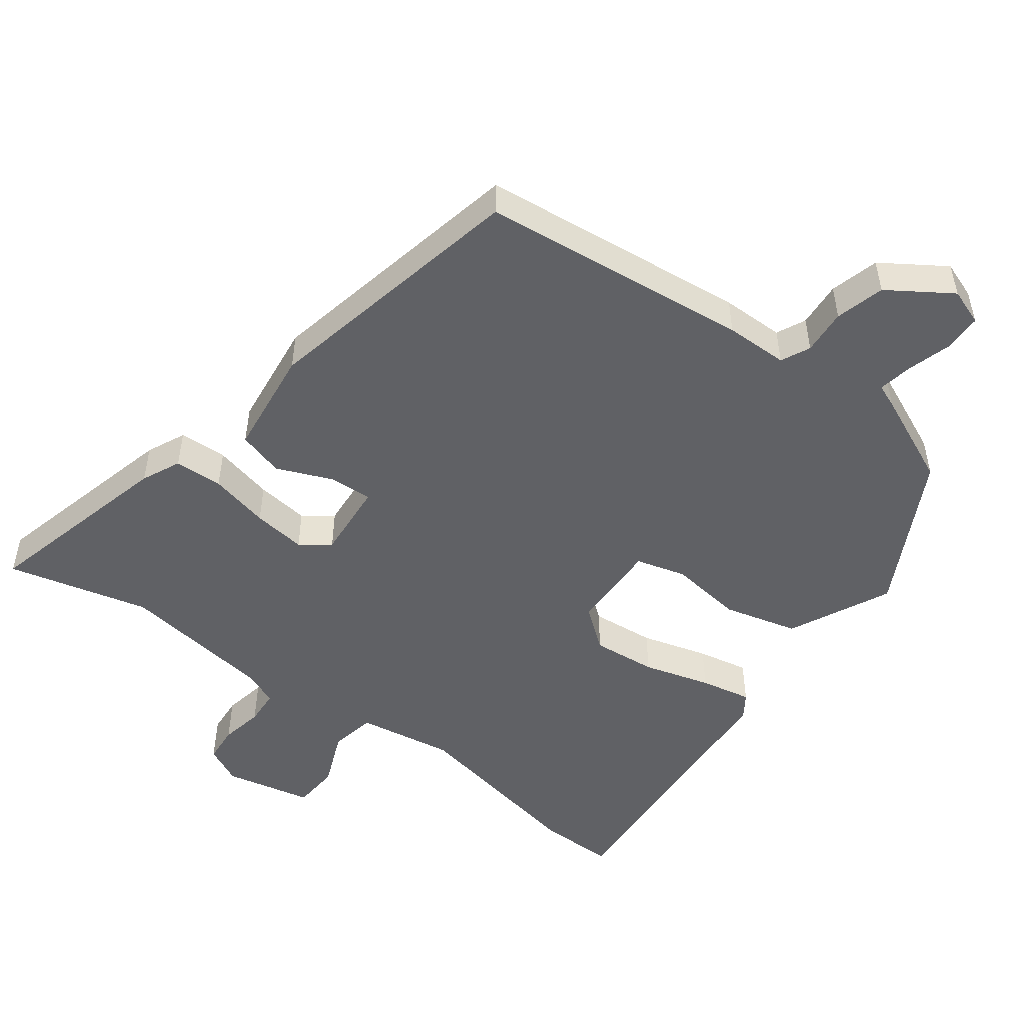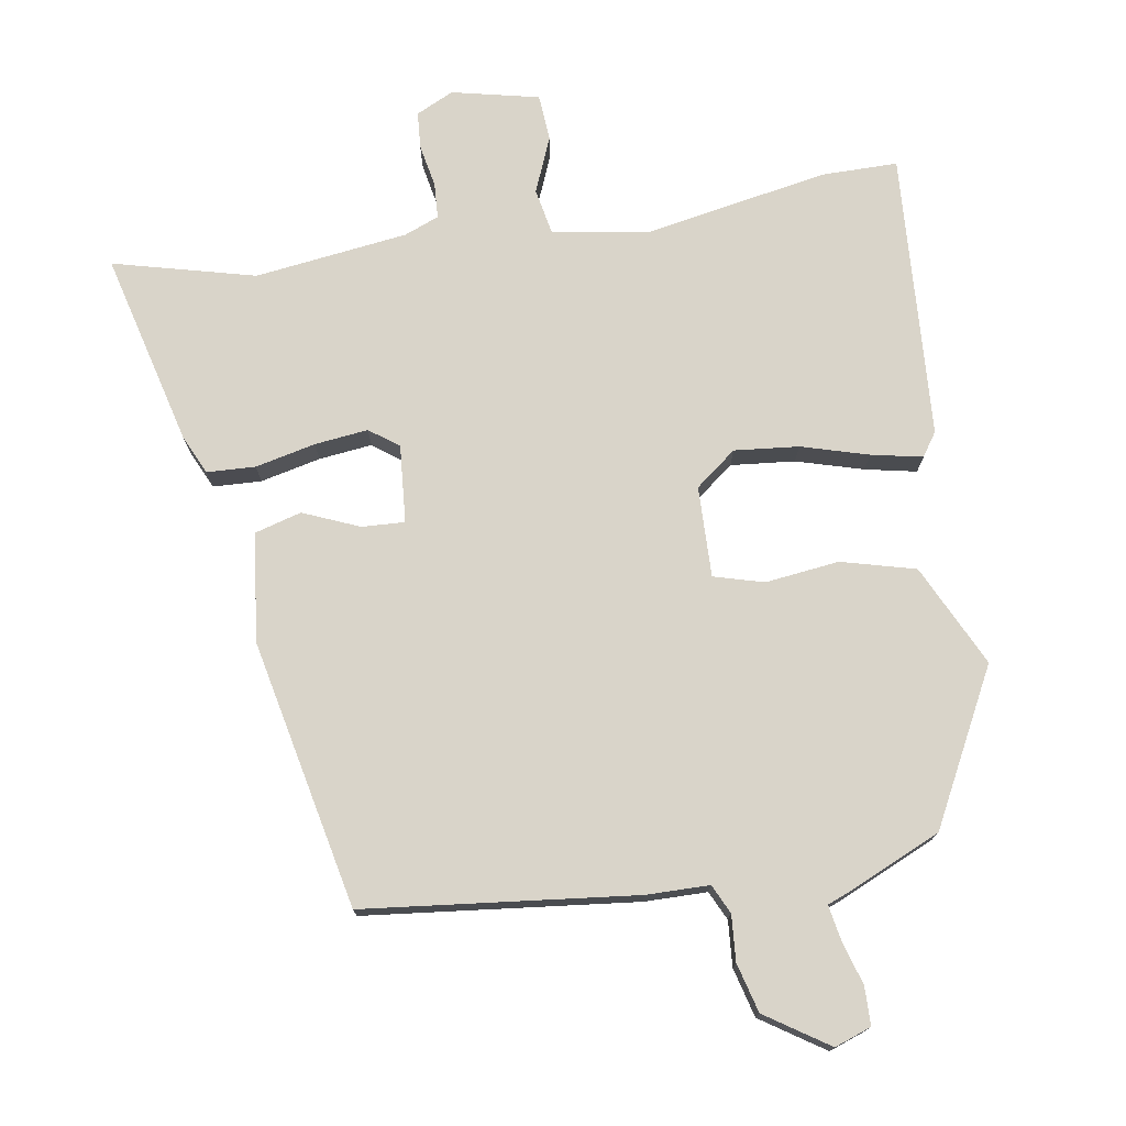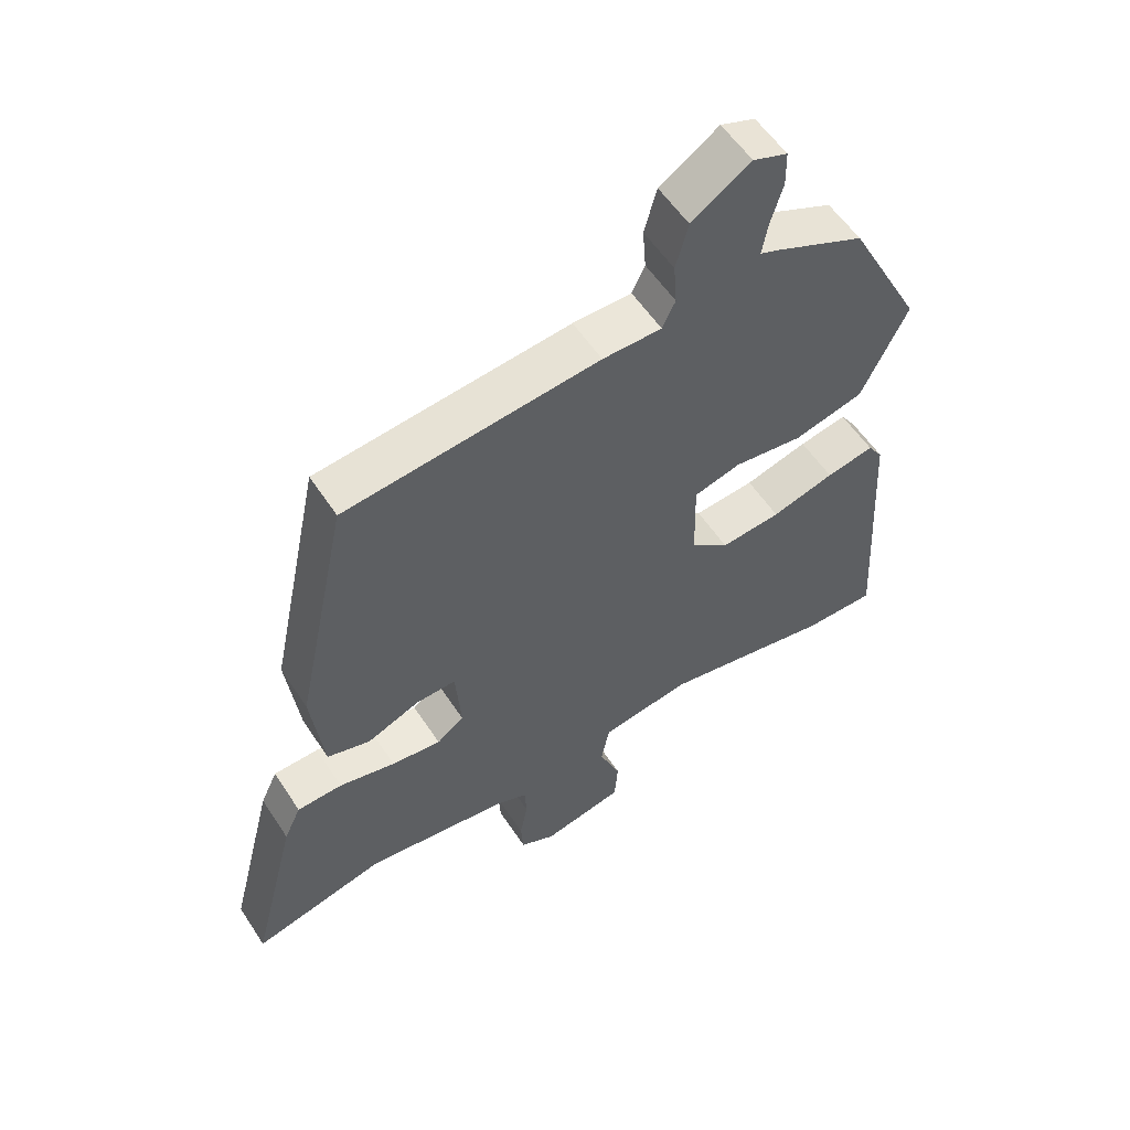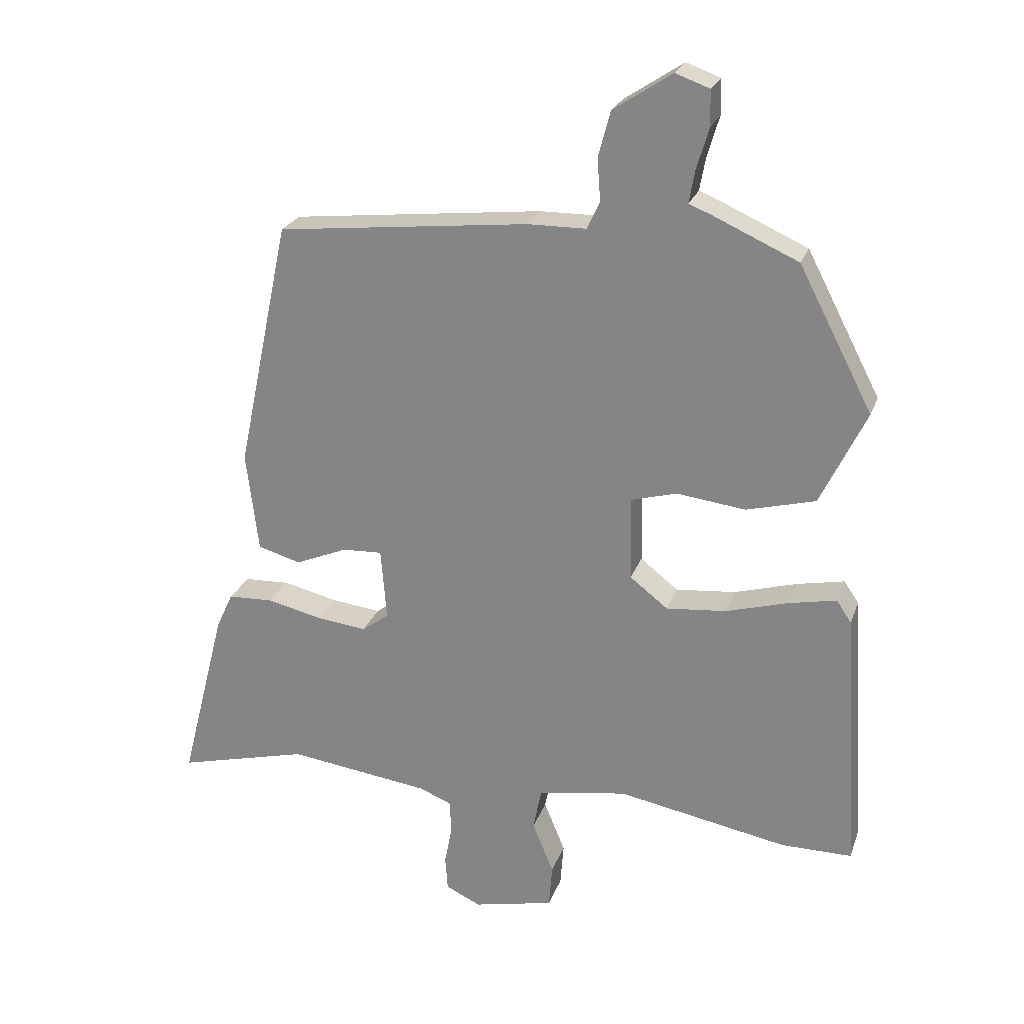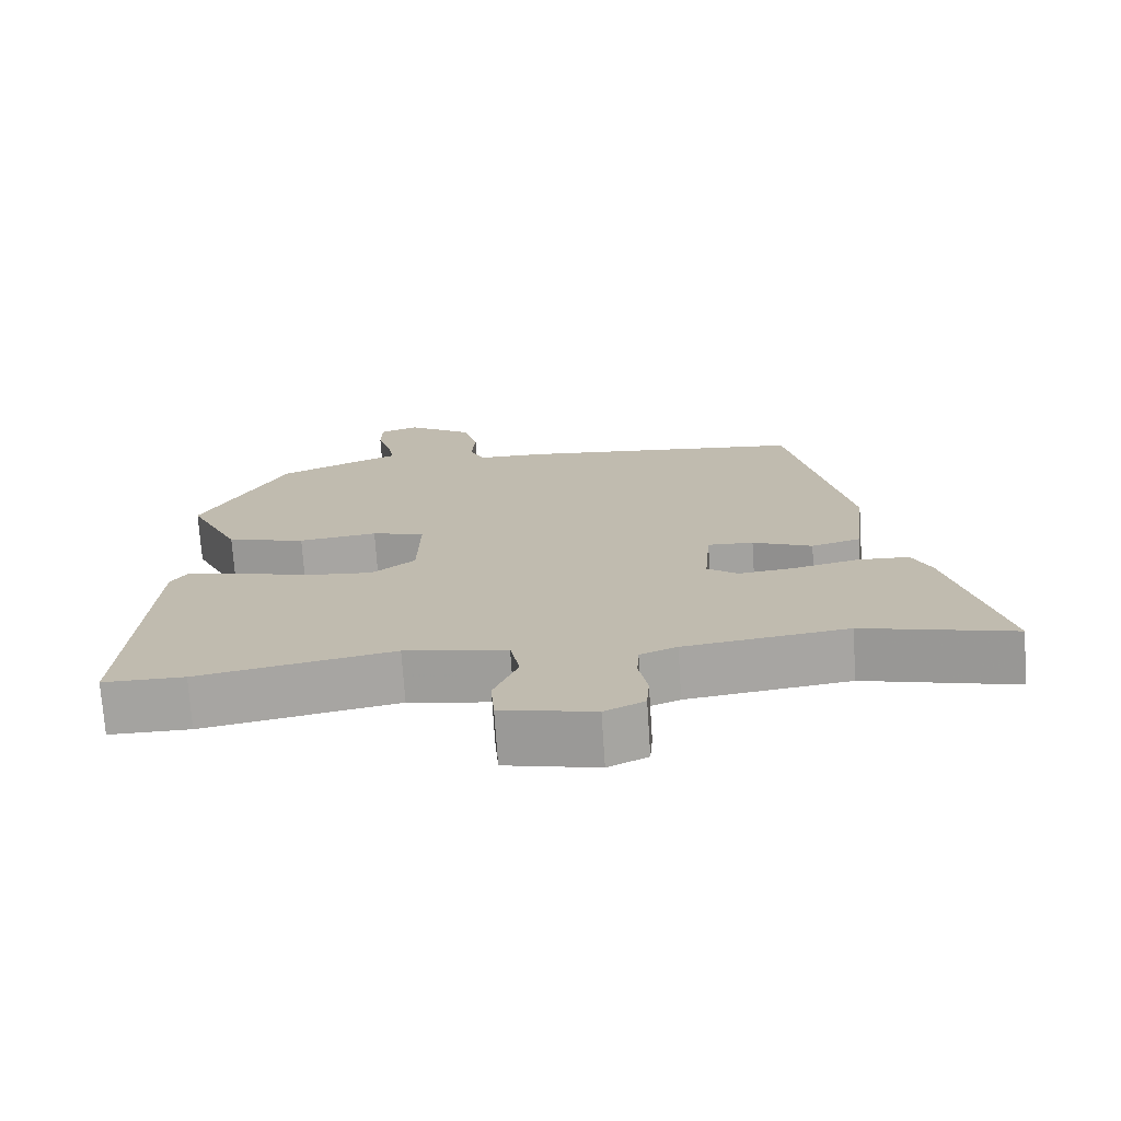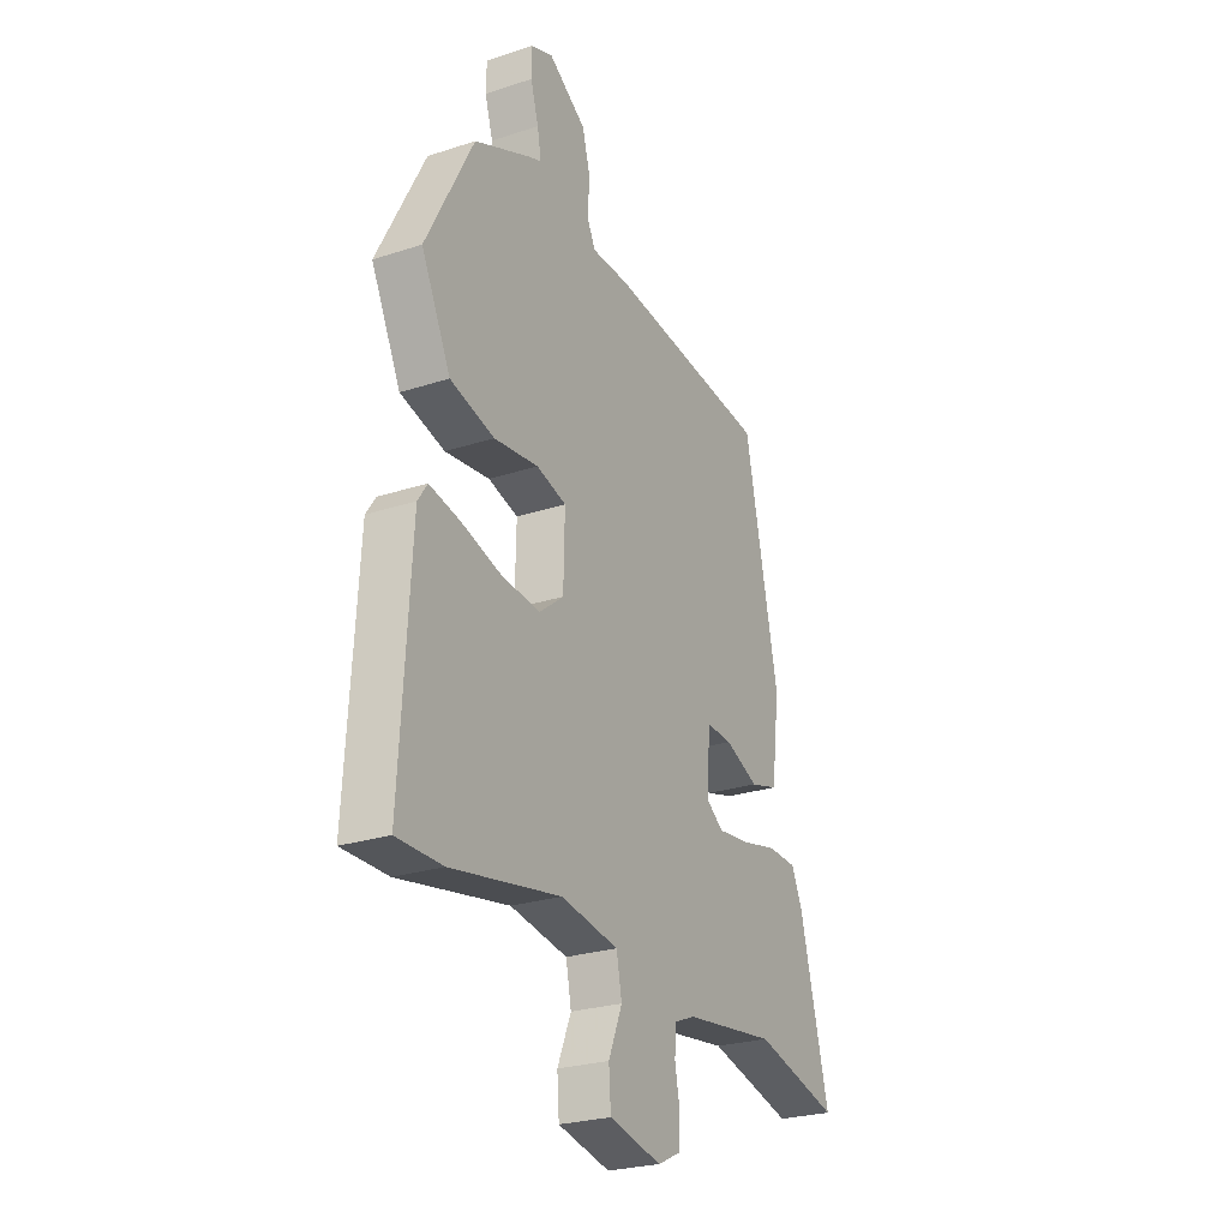
<metadata>
{"format":"obj","ext":"obj","renderer":"f3d","projection":"perspective","resolution":1024,"background":"white","views":[{"elev":-50.4,"azim":-36.7,"up":"+Y"},{"elev":74.9,"azim":-9.1,"up":"+Y"},{"elev":56.1,"azim":-32.8,"up":"+Z"},{"elev":24.1,"azim":17.0,"up":"+Z"},{"elev":-73.0,"azim":-176.2,"up":"+Z"},{"elev":-25.5,"azim":117.7,"up":"+Z"}]}
</metadata>
<code>
v -0.385 0.07 0.453
v 0.007 0.07 0.496
v 0.098 0.07 0.497
v 0.118 0.07 0.539
v 0.113 0.07 0.605
v 0.132 0.07 0.676
v 0.223 0.07 0.736
v 0.276 0.07 0.717
v 0.277 0.07 0.662
v 0.258 0.07 0.598
v 0.249 0.07 0.548
v 0.282 0.07 0.535
v 0.416 0.07 0.475
v 0.531 0.07 0.254
v 0.46 0.07 0.107
v 0.353 0.07 0.079
v 0.246 0.07 0.092
v 0.174 0.07 0.072
v 0.177 0.07 -0.059
v 0.236 0.07 -0.105
v 0.329 0.07 -0.096
v 0.426 0.07 -0.068
v 0.5 0.07 -0.053
v 0.523 0.07 -0.087
v 0.548 0.07 -0.5
v 0.438 0.07 -0.5
v 0.173 0.07 -0.451
v 0.034 0.07 -0.474
v 0.021 0.07 -0.54
v 0.054 0.07 -0.62
v 0.049 0.07 -0.687
v -0.077 0.07 -0.715
v -0.131 0.07 -0.689
v -0.135 0.07 -0.636
v -0.123 0.07 -0.574
v -0.126 0.07 -0.523
v -0.176 0.07 -0.503
v -0.397 0.07 -0.474
v -0.602 0.07 -0.526
v -0.531 0.07 -0.247
v -0.505 0.07 -0.191
v -0.435 0.07 -0.188
v -0.348 0.07 -0.208
v -0.271 0.07 -0.217
v -0.229 0.07 -0.186
v -0.238 0.07 -0.074
v -0.3 0.07 -0.077
v -0.381 0.07 -0.111
v -0.448 0.07 -0.092
v -0.467 0.07 0.064
v -0.385 0 0.453
v 0.007 0 0.496
v 0.098 0 0.497
v 0.118 0 0.539
v 0.113 0 0.605
v 0.132 0 0.676
v 0.223 0 0.736
v 0.276 0 0.717
v 0.277 0 0.662
v 0.258 0 0.598
v 0.249 0 0.548
v 0.282 0 0.535
v 0.416 0 0.475
v 0.531 0 0.254
v 0.46 0 0.107
v 0.353 0 0.079
v 0.246 0 0.092
v 0.174 0 0.072
v 0.177 0 -0.059
v 0.236 0 -0.105
v 0.329 0 -0.096
v 0.426 0 -0.068
v 0.5 0 -0.053
v 0.523 0 -0.087
v 0.548 0 -0.5
v 0.438 0 -0.5
v 0.173 0 -0.451
v 0.034 0 -0.474
v 0.021 0 -0.54
v 0.054 0 -0.62
v 0.049 0 -0.687
v -0.077 0 -0.715
v -0.131 0 -0.689
v -0.135 0 -0.636
v -0.123 0 -0.574
v -0.126 0 -0.523
v -0.176 0 -0.503
v -0.397 0 -0.474
v -0.602 0 -0.526
v -0.531 0 -0.247
v -0.505 0 -0.191
v -0.435 0 -0.188
v -0.348 0 -0.208
v -0.271 0 -0.217
v -0.229 0 -0.186
v -0.238 0 -0.074
v -0.3 0 -0.077
v -0.381 0 -0.111
v -0.448 0 -0.092
v -0.467 0 0.064
f 1 2 3
f 50 1 3
f 49 50 3
f 48 49 3
f 47 48 3
f 46 47 3
f 45 46 3
f 41 42 43
f 40 41 43
f 39 40 43
f 38 39 43
f 37 38 43 44
f 36 37 44 45
f 33 34 35
f 32 33 35
f 31 32 35
f 30 31 35
f 29 30 35
f 28 29 35 36
f 25 26 27
f 24 25 27
f 23 24 27
f 22 23 27
f 21 22 27
f 20 21 27 28
f 28 36 45
f 20 28 45
f 19 20 45
f 15 16 17
f 14 15 17
f 13 14 17
f 12 13 17
f 11 12 17
f 11 17 18
f 8 9 10
f 7 8 10
f 6 7 10
f 5 6 10
f 4 5 10
f 3 4 10 11
f 18 19 45 3
f 3 11 18
f 53 52 51
f 53 51 100
f 53 100 99
f 53 99 98
f 53 98 97
f 53 97 96
f 53 96 95
f 93 92 91
f 93 91 90
f 93 90 89
f 93 89 88
f 94 93 88 87
f 95 94 87 86
f 85 84 83
f 85 83 82
f 85 82 81
f 85 81 80
f 85 80 79
f 86 85 79 78
f 77 76 75
f 77 75 74
f 77 74 73
f 77 73 72
f 77 72 71
f 78 77 71 70
f 95 86 78
f 95 78 70
f 95 70 69
f 67 66 65
f 67 65 64
f 67 64 63
f 67 63 62
f 67 62 61
f 68 67 61
f 60 59 58
f 60 58 57
f 60 57 56
f 60 56 55
f 60 55 54
f 61 60 54 53
f 53 95 69 68
f 68 61 53
f 1 51 52 2
f 2 52 53 3
f 3 53 54 4
f 4 54 55 5
f 5 55 56 6
f 6 56 57 7
f 7 57 58 8
f 8 58 59 9
f 9 59 60 10
f 10 60 61 11
f 11 61 62 12
f 12 62 63 13
f 13 63 64 14
f 14 64 65 15
f 15 65 66 16
f 16 66 67 17
f 17 67 68 18
f 18 68 69 19
f 19 69 70 20
f 20 70 71 21
f 21 71 72 22
f 22 72 73 23
f 23 73 74 24
f 24 74 75 25
f 25 75 76 26
f 26 76 77 27
f 27 77 78 28
f 28 78 79 29
f 29 79 80 30
f 30 80 81 31
f 31 81 82 32
f 32 82 83 33
f 33 83 84 34
f 34 84 85 35
f 35 85 86 36
f 36 86 87 37
f 37 87 88 38
f 38 88 89 39
f 39 89 90 40
f 40 90 91 41
f 41 91 92 42
f 42 92 93 43
f 43 93 94 44
f 44 94 95 45
f 45 95 96 46
f 46 96 97 47
f 47 97 98 48
f 48 98 99 49
f 49 99 100 50
f 50 100 51 1

</code>
